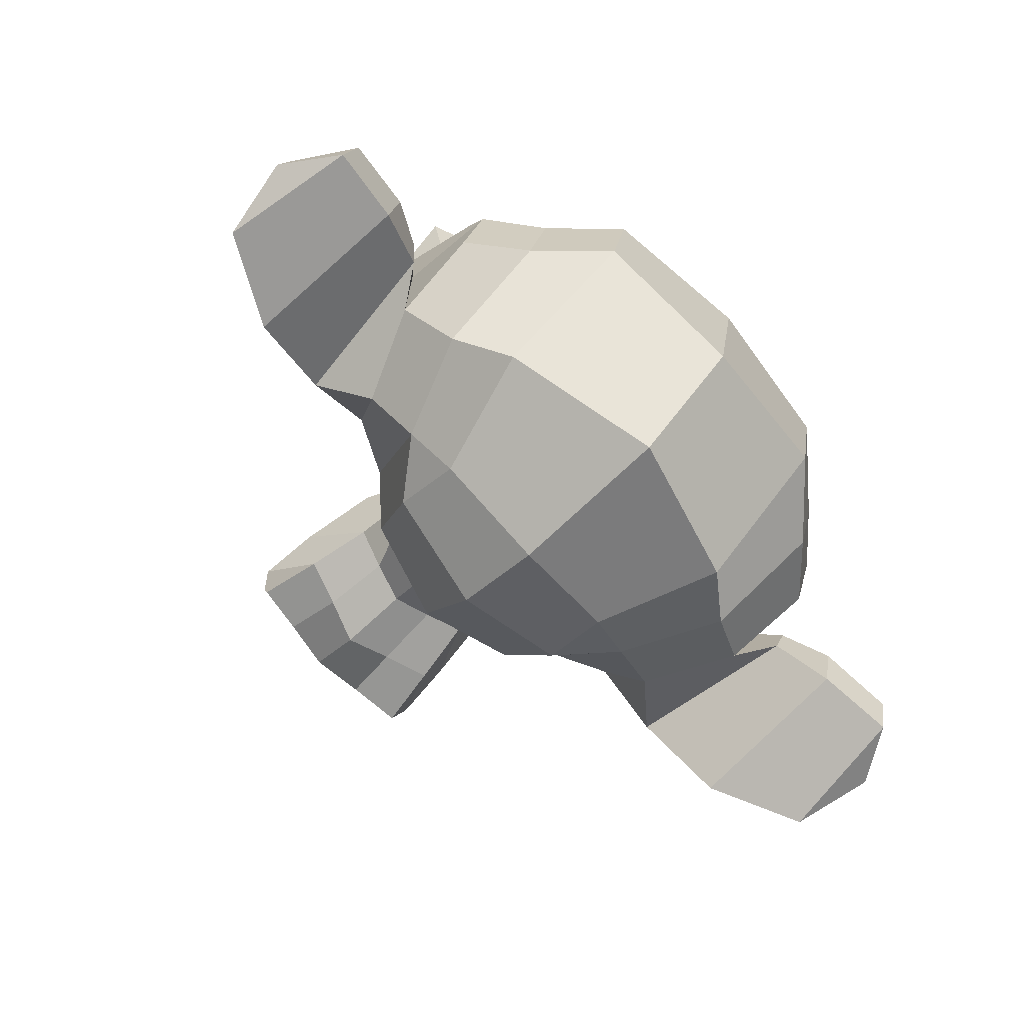
<metadata>
{"format":"obj","ext":"obj","renderer":"f3d","projection":"perspective","resolution":1024,"background":"white","views":[{"elev":-77.6,"azim":133.2,"up":"+Z"}]}
</metadata>
<code>
o Suzanne
v 0.008718 2.559 0.2031
v -0.8663 2.559 0.2031
v 0.07122 2.488 0.125
v -0.9288 2.488 0.125
v 0.1181 2.449 0.01559
v -0.9757 2.449 0.01559
v -0.07722 2.371 0.05465
v -0.7803 2.371 0.05465
v -0.07722 2.426 0.1562
v -0.7803 2.426 0.1562
v -0.07722 2.527 0.2187
v -0.7803 2.527 0.2187
v -0.1553 2.559 0.2343
v -0.7022 2.559 0.2343
v -0.2257 2.488 0.1796
v -0.6319 2.488 0.1796
v -0.2725 2.449 0.0859
v -0.585 2.449 0.0859
v -0.3507 2.637 0.09371
v -0.5069 2.637 0.09371
v -0.2882 2.637 0.1796
v -0.5694 2.637 0.1796
v -0.1866 2.637 0.2343
v -0.671 2.637 0.2343
v -0.1553 2.723 0.2343
v -0.7022 2.723 0.2343
v -0.2257 2.785 0.1796
v -0.6319 2.785 0.1796
v -0.2725 2.832 0.0859
v -0.585 2.832 0.0859
v -0.07722 2.91 0.05465
v -0.7803 2.91 0.05465
v -0.07722 2.848 0.1562
v -0.7803 2.848 0.1562
v -0.07722 2.754 0.2187
v -0.7803 2.754 0.2187
v 0.008718 2.723 0.2031
v -0.8663 2.723 0.2031
v 0.07122 2.785 0.125
v -0.9288 2.785 0.125
v 0.1181 2.832 0.01559
v -0.9757 2.832 0.01559
v 0.1962 2.637 -3.9e-05
v -1.054 2.637 -3.9e-05
v 0.1337 2.637 0.1093
v -0.9913 2.637 0.1093
v 0.03997 2.637 0.1953
v -0.8975 2.637 0.1953
v 0.04778 2.637 0.2109
v -0.9053 2.637 0.2109
v 0.01653 2.73 0.2187
v -0.8741 2.73 0.2187
v -0.07722 2.769 0.2421
v -0.7803 2.769 0.2421
v -0.1632 2.73 0.2578
v -0.6944 2.73 0.2578
v -0.2022 2.637 0.2578
v -0.6553 2.637 0.2578
v -0.1632 2.551 0.2578
v -0.6944 2.551 0.2578
v -0.07722 2.637 0.2656
v -0.7803 2.637 0.2656
v -0.07722 2.512 0.2421
v -0.7803 2.512 0.2421
v 0.01653 2.551 0.2187
v -0.8741 2.551 0.2187
v -0.4288 2.824 0.1796
v -0.4288 2.746 0.2578
v -0.4288 1.715 0.1718
v -0.4288 2.074 0.2187
v -0.4288 2.207 0.2343
v -0.4288 1.621 0.1562
v -0.4288 2.801 0.03902
v -0.4288 2.965 0.007774
v -0.4288 3.293 -1.109
v -0.4288 2.957 -1.414
v -0.4288 2.465 -1.391
v -0.4288 2.012 -0.9141
v -0.2257 2.207 -3.9e-05
v -0.6319 2.207 -3.9e-05
v -0.1163 1.957 0.007774
v -0.7413 1.957 0.007774
v -0.07722 1.699 0.007774
v -0.7803 1.699 0.007774
v -0.06159 1.504 -0.03129
v -0.796 1.504 -0.03129
v -0.1007 1.449 -0.0391
v -0.7569 1.449 -0.0391
v -0.2491 1.426 -0.007851
v -0.6085 1.426 -0.007851
v -0.4288 1.41 0.01559
v 0.008718 2.254 -0.03129
v -0.8663 2.254 -0.03129
v 0.204 2.355 -0.02348
v -1.062 2.355 -0.02348
v 0.3993 2.543 -0.1172
v -1.257 2.543 -0.1172
v 0.4306 2.824 0.03121
v -1.288 2.824 0.03121
v 0.2822 2.879 0.06246
v -1.14 2.879 0.06246
v 0.06341 2.996 0.125
v -0.921 2.996 0.125
v -0.1085 3.152 0.1718
v -0.7491 3.152 0.1718
v -0.2725 3.113 0.1953
v -0.585 3.113 0.1953
v -0.3663 2.887 0.1875
v -0.4913 2.887 0.1875
v -0.2647 2.809 0.2109
v -0.5928 2.809 0.2109
v -0.3038 2.699 0.2031
v -0.5538 2.699 0.2031
v -0.05378 2.41 0.1406
v -0.8038 2.41 0.1406
v 0.06341 2.457 0.1093
v -0.921 2.457 0.1093
v 0.1962 2.582 0.0859
v -1.054 2.582 0.0859
v 0.2118 2.691 0.0859
v -1.069 2.691 0.0859
v 0.1728 2.769 0.1015
v -1.03 2.769 0.1015
v 0.000905 2.832 0.1562
v -0.8585 2.832 0.1562
v -0.1788 2.863 0.1953
v -0.6788 2.863 0.1953
v -0.4288 1.629 0.1718
v -0.3194 1.676 0.1718
v -0.5382 1.676 0.1718
v -0.3116 1.559 0.1484
v -0.546 1.559 0.1484
v -0.3663 1.512 0.1328
v -0.4913 1.512 0.1328
v -0.4288 1.504 0.125
v -0.4288 2.199 0.1875
v -0.4288 2.254 0.1796
v -0.3272 2.246 0.1796
v -0.5303 2.246 0.1796
v -0.3038 2.168 0.1875
v -0.5538 2.168 0.1875
v -0.3428 2.105 0.1796
v -0.5147 2.105 0.1796
v -0.03035 2.348 0.1093
v -0.8272 2.348 0.1093
v 0.1884 2.449 0.06246
v -1.046 2.449 0.06246
v 0.2978 2.598 0.03902
v -1.155 2.598 0.03902
v 0.3134 2.769 0.09371
v -1.171 2.769 0.09371
v 0.2587 2.809 0.164
v -1.116 2.809 0.164
v 0.008718 2.941 0.2343
v -0.8663 2.941 0.2343
v -0.1163 3.035 0.2734
v -0.7413 3.035 0.2734
v -0.2257 3.012 0.289
v -0.6319 3.012 0.289
v -0.3272 2.824 0.2812
v -0.5303 2.824 0.2812
v -0.3038 2.293 0.25
v -0.5538 2.293 0.25
v -0.2178 1.949 0.1484
v -0.6397 1.949 0.1484
v -0.1788 1.691 0.125
v -0.6788 1.691 0.125
v -0.1632 1.574 0.1015
v -0.6944 1.574 0.1015
v -0.1944 1.48 0.07027
v -0.6632 1.48 0.07027
v -0.2647 1.465 0.07027
v -0.5928 1.465 0.07027
v -0.4288 1.449 0.07809
v -0.4288 2.441 0.164
v -0.4288 2.605 0.2031
v -0.1007 2.871 0.1796
v -0.7569 2.871 0.1796
v -0.2647 2.535 0.1875
v -0.5928 2.535 0.1875
v -0.296 2.605 0.1953
v -0.5616 2.605 0.1953
v -0.3116 1.707 0.1718
v -0.546 1.707 0.1718
v -0.3507 1.949 0.1875
v -0.5069 1.949 0.1875
v -0.4288 1.949 0.1875
v -0.4288 2.066 0.1796
v -0.335 2.121 0.2187
v -0.5225 2.121 0.2187
v -0.296 2.168 0.2343
v -0.5616 2.168 0.2343
v -0.3194 2.262 0.2187
v -0.5382 2.262 0.2187
v -0.3897 2.269 0.2187
v -0.4678 2.269 0.2187
v -0.4288 2.191 0.2656
v -0.3819 2.246 0.25
v -0.4757 2.246 0.25
v -0.335 2.238 0.25
v -0.5225 2.238 0.25
v -0.3194 2.168 0.2656
v -0.5382 2.168 0.2656
v -0.3507 2.144 0.2421
v -0.5069 2.144 0.2421
v -0.4288 2.105 0.2421
v -0.171 2.082 -0.007851
v -0.6866 2.082 -0.007851
v -0.2647 2.152 0.1484
v -0.5928 2.152 0.1484
v -0.2491 2.082 0.1484
v -0.6085 2.082 0.1484
v -0.1944 2.144 -0.007851
v -0.6632 2.144 -0.007851
v -0.4288 1.519 0.125
v -0.3819 1.527 0.125
v -0.4757 1.527 0.125
v -0.335 1.574 0.1484
v -0.5225 1.574 0.1484
v -0.335 1.652 0.164
v -0.5225 1.652 0.164
v -0.4288 1.613 0.09371
v -0.335 1.644 0.1015
v -0.5225 1.644 0.1015
v -0.335 1.582 0.07809
v -0.5225 1.582 0.07809
v -0.3819 1.543 0.07027
v -0.4757 1.543 0.07027
v -0.4288 1.535 0.07027
v -0.2569 2.613 0.2187
v -0.6007 2.613 0.2187
v -0.2413 2.551 0.2109
v -0.6163 2.551 0.2109
v -0.09284 2.824 0.1953
v -0.7647 2.824 0.1953
v -0.1553 2.816 0.2109
v -0.7022 2.816 0.2109
v -0.006907 2.793 0.2109
v -0.8507 2.793 0.2109
v 0.1337 2.746 0.1328
v -0.9913 2.746 0.1328
v 0.1572 2.684 0.125
v -1.015 2.684 0.125
v 0.1493 2.59 0.1171
v -1.007 2.59 0.1171
v 0.04778 2.496 0.1562
v -0.9053 2.496 0.1562
v -0.05378 2.457 0.1796
v -0.8038 2.457 0.1796
v -0.2022 2.504 0.2187
v -0.6553 2.504 0.2187
v -0.2491 2.691 0.2187
v -0.6085 2.691 0.2187
v -0.2178 2.769 0.2187
v -0.6397 2.769 0.2187
v -0.1944 2.754 0.1953
v -0.6632 2.754 0.1953
v -0.2335 2.691 0.1953
v -0.6241 2.691 0.1953
v -0.1866 2.519 0.1953
v -0.671 2.519 0.1953
v -0.05378 2.48 0.164
v -0.8038 2.48 0.164
v 0.03216 2.512 0.1406
v -0.8897 2.512 0.1406
v 0.1181 2.605 0.1093
v -0.9757 2.605 0.1093
v 0.1259 2.676 0.1093
v -0.9835 2.676 0.1093
v 0.1025 2.73 0.1171
v -0.96 2.73 0.1171
v -0.01472 2.785 0.1875
v -0.8428 2.785 0.1875
v -0.1475 2.793 0.2031
v -0.71 2.793 0.2031
v -0.09284 2.801 0.1875
v -0.7647 2.801 0.1875
v -0.2257 2.566 0.1875
v -0.6319 2.566 0.1875
v -0.2335 2.621 0.1875
v -0.6241 2.621 0.1875
v -0.3194 2.855 0.04684
v -0.5382 2.855 0.04684
v -0.2335 3.059 0.05465
v -0.6241 3.059 0.05465
v -0.09284 3.082 0.03121
v -0.7647 3.082 0.03121
v 0.05559 2.949 -0.007851
v -0.9132 2.949 -0.007851
v 0.2509 2.848 -0.07035
v -1.108 2.848 -0.07035
v 0.3681 2.801 -0.1016
v -1.226 2.801 -0.1016
v 0.3447 2.559 -0.1875
v -1.202 2.559 -0.1875
v 0.1728 2.394 -0.1485
v -1.03 2.394 -0.1485
v 0.008718 2.301 -0.09379
v -0.8663 2.301 -0.09379
v -0.4288 3.293 -0.2735
v -0.4288 3.379 -0.6407
v -0.4288 2.199 -1.234
v -0.4288 1.934 -0.375
v -0.4288 1.418 -0.1016
v -0.4288 1.59 -0.2188
v -0.4288 1.824 -0.2422
v -0.4288 1.91 -0.2813
v 0.4228 2.629 -0.5079
v -1.28 2.629 -0.5079
v 0.4306 2.715 -0.6094
v -1.288 2.715 -0.6094
v 0.3447 2.66 -1
v -1.202 2.66 -1
v 0.03216 2.832 -1.266
v -0.8897 2.832 -1.266
v 0.3056 2.348 -0.4922
v -1.163 2.348 -0.4922
v 0.165 2.269 -0.7266
v -1.023 2.269 -0.7266
v 0.2118 2.387 -0.9922
v -1.069 2.387 -0.9922
v -0.09284 2.449 -1.227
v -0.7647 2.449 -1.227
v -0.1944 2.043 -0.1563
v -0.6632 2.043 -0.1563
v -0.2491 1.98 -0.3047
v -0.6085 1.98 -0.3047
v -0.1397 1.684 -0.1797
v -0.7178 1.684 -0.1797
v -0.1788 1.894 -0.1719
v -0.6788 1.894 -0.1719
v -0.1007 1.48 -0.1641
v -0.7569 1.48 -0.1641
v -0.2882 1.637 -0.1954
v -0.5694 1.637 -0.1954
v -0.3038 1.855 -0.2032
v -0.5538 1.855 -0.2032
v -0.2647 1.449 -0.125
v -0.5928 1.449 -0.125
v -0.21 2.113 -0.1329
v -0.6475 2.113 -0.1329
v -0.2178 2.168 -0.09379
v -0.6397 2.168 -0.09379
v -0.2257 2.223 -0.06254
v -0.6319 2.223 -0.06254
v -0.2178 2.004 -0.3985
v -0.6397 2.004 -0.3985
v -0.1319 2.082 -0.8282
v -0.7257 2.082 -0.8282
v -0.08503 2.246 -1.102
v -0.7725 2.246 -1.102
v 0.02434 3.262 -0.9454
v -0.8819 3.262 -0.9454
v 0.02434 3.324 -0.6329
v -0.8819 3.324 -0.6329
v 0.02434 3.246 -0.3282
v -0.8819 3.246 -0.3282
v 0.03216 2.918 -0.1329
v -0.8897 2.918 -0.1329
v 0.2978 2.801 -0.2266
v -1.155 2.801 -0.2266
v 0.204 2.848 -0.2813
v -1.062 2.848 -0.2813
v 0.2118 3.098 -0.5079
v -1.069 3.098 -0.5079
v 0.3681 2.957 -0.4375
v -1.226 2.957 -0.4375
v 0.3681 3.012 -0.6797
v -1.226 3.012 -0.6797
v 0.2118 3.144 -0.7579
v -1.069 3.144 -0.7579
v 0.2118 3.074 -1.008
v -1.069 3.074 -1.008
v 0.3681 2.934 -0.9219
v -1.226 2.934 -0.9219
v 0.1884 2.723 -1.148
v -1.046 2.723 -1.148
v 0.05559 2.418 -1.109
v -0.9132 2.418 -1.109
v 0.3915 2.723 -0.7657
v -1.249 2.723 -0.7657
v -0.02253 2.223 -0.4141
v -0.835 2.223 -0.4141
v 0.000905 2.199 -0.7735
v -0.8585 2.199 -0.7735
v 0.4618 2.801 -0.7969
v -1.319 2.801 -0.7969
v 0.3447 2.254 -0.6875
v -1.202 2.254 -0.6875
v 0.6103 2.293 -0.8907
v -1.468 2.293 -0.8907
v 0.8525 2.449 -0.9922
v -1.71 2.449 -0.9922
v 0.9228 2.715 -0.9844
v -1.78 2.715 -0.9844
v 0.8056 2.902 -0.9844
v -1.663 2.902 -0.9844
v 0.5947 2.871 -0.875
v -1.452 2.871 -0.875
v 0.5868 2.809 -0.8516
v -1.444 2.809 -0.8516
v 0.7587 2.832 -0.9532
v -1.616 2.832 -0.9532
v 0.8368 2.684 -0.9688
v -1.694 2.684 -0.9688
v 0.7822 2.473 -0.9688
v -1.64 2.473 -0.9688
v 0.6025 2.355 -0.8672
v -1.46 2.355 -0.8672
v 0.3993 2.324 -0.6954
v -1.257 2.324 -0.6954
v 0.4931 2.754 -0.7813
v -1.351 2.754 -0.7813
v 0.5165 2.699 -0.8516
v -1.374 2.699 -0.8516
v 0.454 2.371 -0.7735
v -1.312 2.371 -0.7735
v 0.6103 2.394 -0.9297
v -1.468 2.394 -0.9297
v 0.7587 2.488 -1.008
v -1.616 2.488 -1.008
v 0.8056 2.644 -1.008
v -1.663 2.644 -1.008
v 0.7431 2.754 -1
v -1.601 2.754 -1
v 0.5947 2.738 -0.9219
v -1.452 2.738 -0.9219
v 0.415 2.684 -0.7735
v -1.273 2.684 -0.7735
v 0.4072 2.566 -0.836
v -1.265 2.566 -0.836
v 0.329 2.488 -0.836
v -1.187 2.488 -0.836
v 0.3915 2.48 -0.836
v -1.249 2.48 -0.836
v 0.415 2.41 -0.836
v -1.273 2.41 -0.836
v 0.3837 2.379 -0.836
v -1.241 2.379 -0.836
v 0.2978 2.394 -0.6329
v -1.155 2.394 -0.6329
v 0.29 2.371 -0.7344
v -1.148 2.371 -0.7344
v 0.29 2.434 -0.75
v -1.148 2.434 -0.75
v 0.3681 2.598 -0.7735
v -1.226 2.598 -0.7735
v 0.4618 2.637 -0.8282
v -1.319 2.637 -0.8282
v 0.4618 2.629 -0.8829
v -1.319 2.629 -0.8829
v 0.3837 2.379 -0.8829
v -1.241 2.379 -0.8829
v 0.4228 2.41 -0.8829
v -1.28 2.41 -0.8829
v 0.3993 2.473 -0.8829
v -1.257 2.473 -0.8829
v 0.3368 2.488 -0.8829
v -1.194 2.488 -0.8829
v 0.415 2.566 -0.8829
v -1.273 2.566 -0.8829
v 0.6103 2.723 -0.9766
v -1.468 2.723 -0.9766
v 0.7587 2.738 -1.047
v -1.616 2.738 -1.047
v 0.829 2.637 -1.055
v -1.687 2.637 -1.055
v 0.7822 2.48 -1.047
v -1.64 2.48 -1.047
v 0.6181 2.394 -0.9844
v -1.476 2.394 -0.9844
v 0.454 2.379 -0.8282
v -1.312 2.379 -0.8282
v 0.5243 2.684 -0.9063
v -1.382 2.684 -0.9063
v 0.4618 2.504 -0.8907
v -1.319 2.504 -0.8907
v 0.5087 2.457 -0.8985
v -1.366 2.457 -0.8985
v 0.5712 2.519 -0.9297
v -1.429 2.519 -0.9297
v 0.5322 2.566 -0.9141
v -1.39 2.566 -0.9141
v 0.5868 2.629 -0.9375
v -1.444 2.629 -0.9375
v 0.6259 2.582 -0.9454
v -1.483 2.582 -0.9454
v 0.6806 2.605 -0.9532
v -1.538 2.605 -0.9532
v 0.6572 2.668 -0.9532
v -1.515 2.668 -0.9532
v 0.5947 2.832 -1.047
v -1.452 2.832 -1.047
v 0.8212 2.863 -1.109
v -1.679 2.863 -1.109
v 0.9384 2.691 -1.063
v -1.796 2.691 -1.063
v 0.8837 2.449 -1.094
v -1.741 2.449 -1.094
v 0.6103 2.309 -1.055
v -1.468 2.309 -1.055
v 0.3603 2.269 -0.8907
v -1.218 2.269 -0.8907
v 0.4306 2.777 -0.9454
v -1.288 2.777 -0.9454
f 47 45 3 1
f 4 46 48 2
f 45 43 5 3
f 6 44 46 4
f 3 5 7 9
f 8 6 4 10
f 1 3 9 11
f 10 4 2 12
f 11 9 15 13
f 16 10 12 14
f 9 7 17 15
f 18 8 10 16
f 15 17 19 21
f 20 18 16 22
f 13 15 21 23
f 22 16 14 24
f 23 21 27 25
f 28 22 24 26
f 21 19 29 27
f 30 20 22 28
f 27 29 31 33
f 32 30 28 34
f 25 27 33 35
f 34 28 26 36
f 35 33 39 37
f 40 34 36 38
f 33 31 41 39
f 42 32 34 40
f 39 41 43 45
f 44 42 40 46
f 37 39 45 47
f 46 40 38 48
f 47 49 51 37
f 52 50 48 38
f 37 51 53 35
f 54 52 38 36
f 35 53 55 25
f 56 54 36 26
f 25 55 57 23
f 58 56 26 24
f 23 57 59 13
f 60 58 24 14
f 13 59 63 11
f 64 60 14 12
f 11 63 65 1
f 66 64 12 2
f 1 65 49 47
f 50 66 2 48
f 61 49 65
f 50 62 66
f 63 61 65
f 62 64 66
f 61 63 59
f 64 62 60
f 61 59 57
f 60 62 58
f 61 57 55
f 58 62 56
f 61 55 53
f 56 62 54
f 61 53 51
f 54 62 52
f 61 51 49
f 52 62 50
f 89 91 174 172
f 174 91 90 173
f 87 89 172 170
f 173 90 88 171
f 85 87 170 168
f 171 88 86 169
f 83 85 168 166
f 169 86 84 167
f 81 83 166 164
f 167 84 82 165
f 79 162 144 92
f 145 163 80 93
f 92 144 146 94
f 147 145 93 95
f 94 146 148 96
f 149 147 95 97
f 96 148 150 98
f 151 149 97 99
f 98 150 152 100
f 153 151 99 101
f 100 152 154 102
f 155 153 101 103
f 102 154 156 104
f 157 155 103 105
f 104 156 158 106
f 159 157 105 107
f 106 158 160 108
f 161 159 107 109
f 108 160 68 67
f 68 161 109 67
f 110 160 158 126
f 159 161 111 127
f 126 158 156 177
f 157 159 127 178
f 124 177 156 154
f 157 178 125 155
f 122 124 154 152
f 155 125 123 153
f 120 122 152 150
f 153 123 121 151
f 118 120 150 148
f 151 121 119 149
f 116 118 148 146
f 149 119 117 147
f 114 116 146 144
f 147 117 115 145
f 15 114 144 162
f 145 115 16 163
f 15 162 175 179
f 175 163 16 180
f 110 112 68 160
f 68 113 111 161
f 112 181 176 68
f 176 182 113 68
f 175 176 181 179
f 182 176 175 180
f 133 172 174 135
f 174 173 134 135
f 131 170 172 133
f 173 171 132 134
f 129 168 170 131
f 171 169 130 132
f 164 166 183 185
f 184 167 165 186
f 129 183 166 168
f 167 184 130 169
f 142 185 187 188
f 187 186 143 188
f 183 69 187 185
f 187 69 184 186
f 128 69 183 129
f 184 69 128 130
f 140 142 189 191
f 190 143 141 192
f 138 140 191 193
f 192 141 139 194
f 137 138 193 195
f 194 139 137 196
f 136 137 195 71
f 196 137 136 71
f 188 70 189 142
f 190 70 188 143
f 70 206 204 189
f 205 206 70 190
f 71 195 198 197
f 199 196 71 197
f 195 193 200 198
f 201 194 196 199
f 193 191 202 200
f 203 192 194 201
f 191 189 204 202
f 205 190 192 203
f 197 198 200 202
f 201 199 197 203
f 197 202 204 206
f 205 203 197 206
f 137 175 162 138
f 163 175 137 139
f 138 162 209 140
f 210 163 139 141
f 140 209 211 142
f 212 210 141 143
f 142 211 164 185
f 165 212 143 186
f 81 164 211 207
f 212 165 82 208
f 207 211 209 213
f 210 212 208 214
f 79 213 209 162
f 210 214 80 163
f 129 220 72 128
f 72 221 130 128
f 131 218 220 129
f 221 219 132 130
f 133 216 218 131
f 219 217 134 132
f 135 215 216 133
f 217 215 135 134
f 215 229 227 216
f 228 229 215 217
f 216 227 225 218
f 226 228 217 219
f 218 225 223 220
f 224 226 219 221
f 220 223 222 72
f 222 224 221 72
f 222 223 227 229
f 228 224 222 229
f 223 225 227
f 226 224 228
f 181 230 232 179
f 233 231 182 180
f 112 252 230 181
f 231 253 113 182
f 110 254 252 112
f 253 255 111 113
f 179 232 250 15
f 251 233 180 16
f 15 250 248 114
f 249 251 16 115
f 114 248 246 116
f 247 249 115 117
f 116 246 244 118
f 245 247 117 119
f 118 244 242 120
f 243 245 119 121
f 120 242 240 122
f 241 243 121 123
f 122 240 238 124
f 239 241 123 125
f 124 238 234 177
f 235 239 125 178
f 177 234 236 126
f 237 235 178 127
f 126 236 254 110
f 255 237 127 111
f 236 274 256 254
f 257 275 237 255
f 234 276 274 236
f 275 277 235 237
f 238 272 276 234
f 277 273 239 235
f 240 270 272 238
f 273 271 241 239
f 242 268 270 240
f 271 269 243 241
f 244 266 268 242
f 269 267 245 243
f 246 264 266 244
f 267 265 247 245
f 248 262 264 246
f 265 263 249 247
f 250 260 262 248
f 263 261 251 249
f 232 278 260 250
f 261 279 233 251
f 254 256 258 252
f 259 257 255 253
f 252 258 280 230
f 281 259 253 231
f 230 280 278 232
f 279 281 231 233
f 67 73 282 108
f 283 73 67 109
f 108 282 284 106
f 285 283 109 107
f 106 284 286 104
f 287 285 107 105
f 104 286 288 102
f 289 287 105 103
f 102 288 290 100
f 291 289 103 101
f 100 290 292 98
f 293 291 101 99
f 98 292 294 96
f 295 293 99 97
f 96 294 296 94
f 297 295 97 95
f 94 296 298 92
f 299 297 95 93
f 306 336 326 307
f 327 337 306 307
f 305 334 336 306
f 337 335 305 306
f 304 338 334 305
f 335 339 304 305
f 89 338 304 91
f 304 339 90 91
f 87 332 338 89
f 339 333 88 90
f 85 328 332 87
f 333 329 86 88
f 83 330 328 85
f 329 331 84 86
f 328 330 336 334
f 337 331 329 335
f 328 334 338 332
f 339 335 329 333
f 324 326 336 330
f 337 327 325 331
f 81 324 330 83
f 331 325 82 84
f 207 213 342 340
f 343 214 208 341
f 81 207 340 324
f 341 208 82 325
f 79 344 342 213
f 343 345 80 214
f 79 92 298 344
f 299 93 80 345
f 77 302 350 322
f 351 302 77 323
f 302 78 348 350
f 349 78 302 351
f 78 303 346 348
f 347 303 78 349
f 303 307 326 346
f 327 307 303 347
f 324 340 346 326
f 347 341 325 327
f 294 308 316 296
f 317 309 295 297
f 76 77 322 314
f 323 77 76 315
f 300 301 354 356
f 355 301 300 357
f 301 75 352 354
f 353 75 301 355
f 75 76 314 352
f 315 76 75 353
f 290 362 360 292
f 361 363 291 293
f 362 364 366 360
f 367 365 363 361
f 364 370 368 366
f 369 371 365 367
f 370 372 374 368
f 375 373 371 369
f 312 374 372 376
f 373 375 313 377
f 314 376 372 352
f 373 377 315 353
f 352 372 370 354
f 371 373 353 355
f 354 370 364 356
f 365 371 355 357
f 356 364 362 358
f 363 365 357 359
f 288 358 362 290
f 363 359 289 291
f 74 300 356 358
f 357 300 74 359
f 282 288 286 284
f 287 289 283 285
f 282 74 358 288
f 359 74 283 289
f 73 74 282
f 74 73 283
f 292 360 308 294
f 309 361 293 295
f 308 360 366 310
f 367 361 309 311
f 310 366 368 380
f 369 367 311 381
f 312 380 368 374
f 369 381 313 375
f 346 382 384 348
f 385 383 347 349
f 316 318 384 382
f 385 319 317 383
f 296 316 382 298
f 383 317 297 299
f 298 382 340 342
f 341 383 299 343
f 340 382 346
f 383 341 347
f 298 342 344
f 343 299 345
f 312 376 378 320
f 379 377 313 321
f 314 322 378 376
f 379 323 315 377
f 318 320 378 384
f 379 321 319 385
f 348 384 378 350
f 379 385 349 351
f 322 350 378
f 351 323 379
f 398 400 412 386
f 413 401 399 387
f 398 396 402 400
f 403 397 399 401
f 396 394 404 402
f 405 395 397 403
f 394 392 406 404
f 407 393 395 405
f 392 390 408 406
f 409 391 393 407
f 390 388 410 408
f 411 389 391 409
f 408 410 416 418
f 417 411 409 419
f 406 408 418 420
f 419 409 407 421
f 404 406 420 422
f 421 407 405 423
f 402 404 422 424
f 423 405 403 425
f 400 402 424 426
f 425 403 401 427
f 400 426 414 412
f 415 427 401 413
f 316 440 442 318
f 443 441 317 319
f 318 442 410 388
f 411 443 319 389
f 308 310 440 316
f 441 311 309 317
f 380 386 412 428
f 413 387 381 429
f 410 442 438 416
f 439 443 411 417
f 436 438 442 444
f 443 439 437 445
f 432 434 436 444
f 437 435 433 445
f 430 432 444 446
f 445 433 431 447
f 428 448 430 446
f 431 449 429 447
f 412 414 448 428
f 449 415 413 429
f 310 380 428 446
f 429 381 311 447
f 310 446 444 440
f 445 447 311 441
f 440 444 442
f 445 441 443
f 414 474 450 448
f 451 475 415 449
f 448 450 460 430
f 461 451 449 431
f 430 460 458 432
f 459 461 431 433
f 432 458 456 434
f 457 459 433 435
f 434 456 454 436
f 455 457 435 437
f 436 454 452 438
f 453 455 437 439
f 438 452 472 416
f 473 453 439 417
f 426 462 474 414
f 475 463 427 415
f 424 464 462 426
f 463 465 425 427
f 422 466 464 424
f 465 467 423 425
f 420 468 466 422
f 467 469 421 423
f 418 470 468 420
f 469 471 419 421
f 416 472 470 418
f 471 473 417 419
f 456 476 478 454
f 479 477 457 455
f 476 482 480 478
f 481 483 477 479
f 482 484 486 480
f 487 485 483 481
f 484 490 488 486
f 489 491 485 487
f 462 490 484 474
f 485 491 463 475
f 450 474 484 482
f 485 475 451 483
f 450 482 476 460
f 477 483 451 461
f 456 458 460 476
f 461 459 457 477
f 452 454 478 472
f 479 455 453 473
f 470 472 478 480
f 479 473 471 481
f 468 470 480 486
f 481 471 469 487
f 466 468 486 488
f 487 469 467 489
f 464 466 488 490
f 489 467 465 491
f 462 464 490
f 465 463 491
f 390 500 502 388
f 503 501 391 389
f 392 498 500 390
f 501 499 393 391
f 394 496 498 392
f 499 497 395 393
f 396 494 496 394
f 497 495 397 395
f 398 492 494 396
f 495 493 399 397
f 386 504 492 398
f 493 505 387 399
f 492 504 502 500
f 503 505 493 501
f 492 500 498 494
f 499 501 493 495
f 494 498 496
f 499 495 497
f 312 504 386 380
f 387 505 313 381
f 312 320 502 504
f 503 321 313 505
f 318 388 502 320
f 503 389 319 321

</code>
